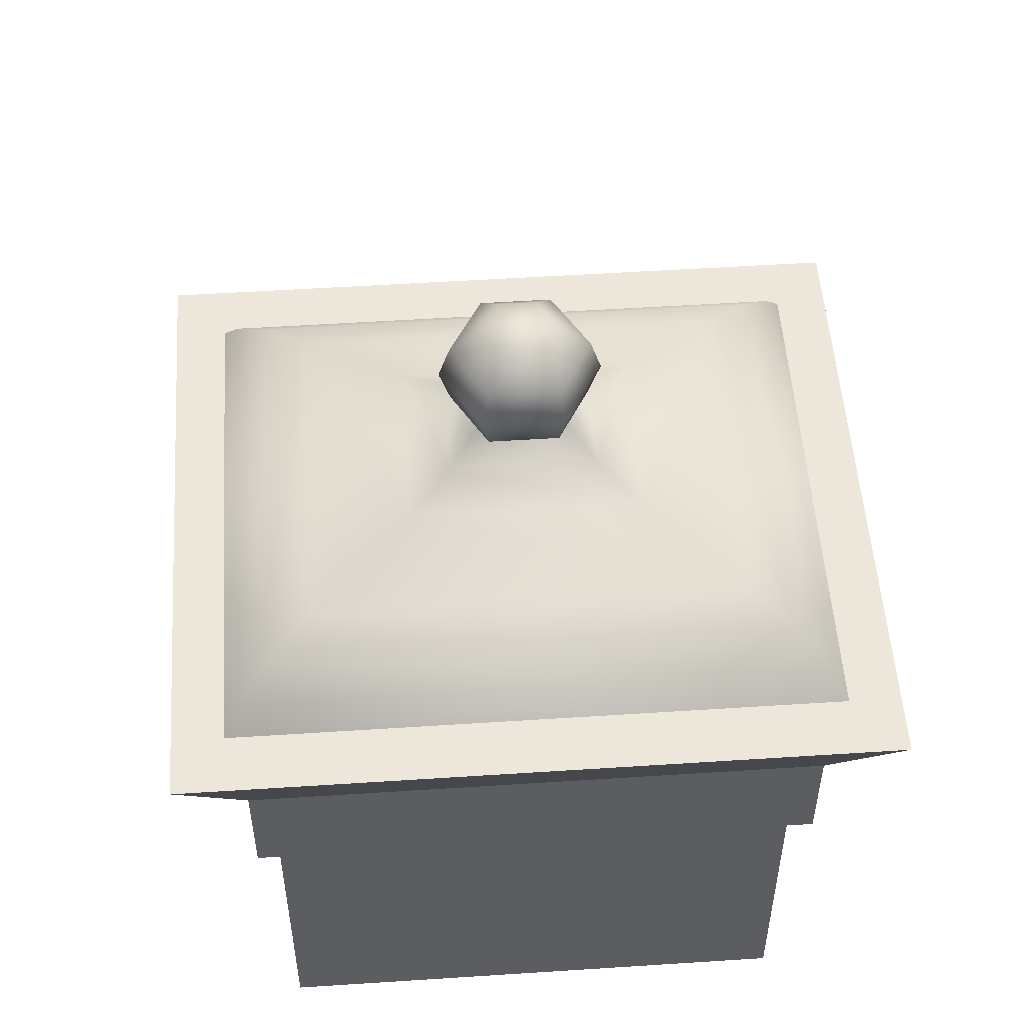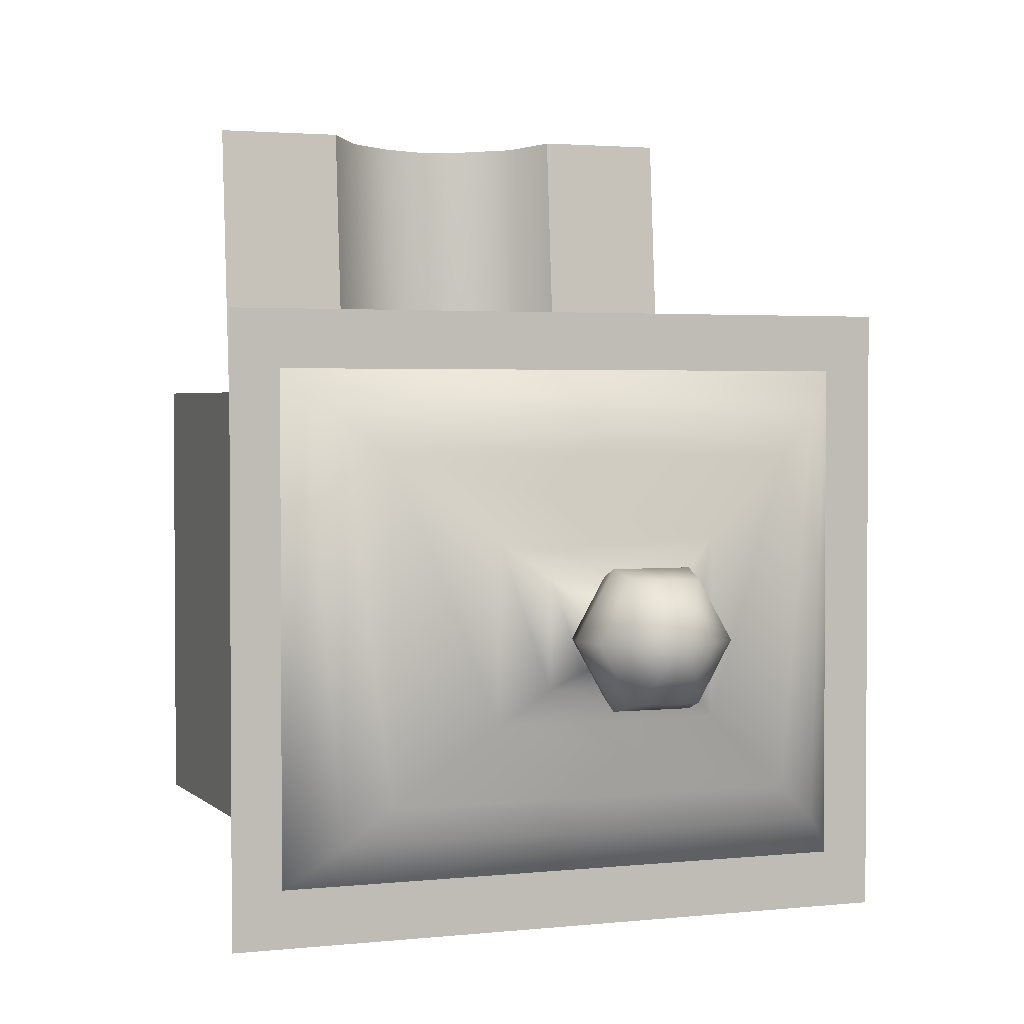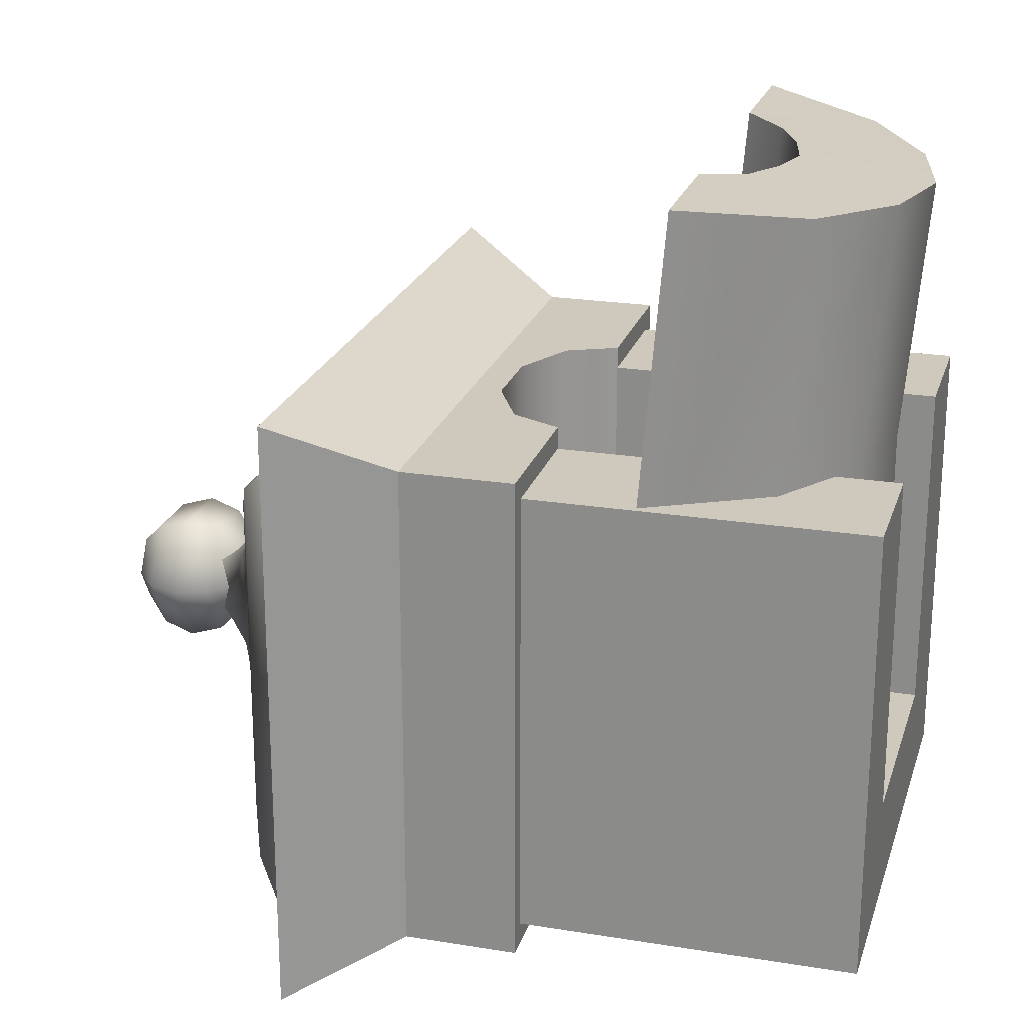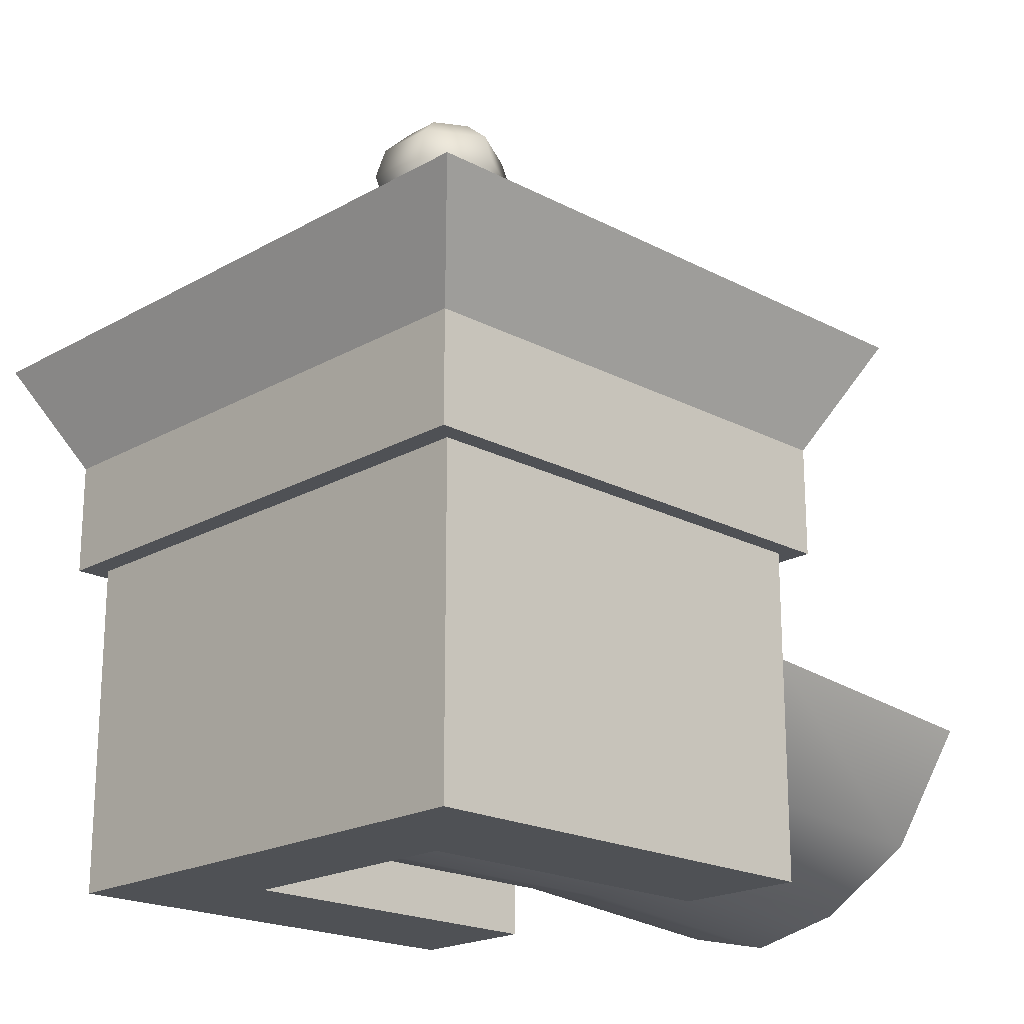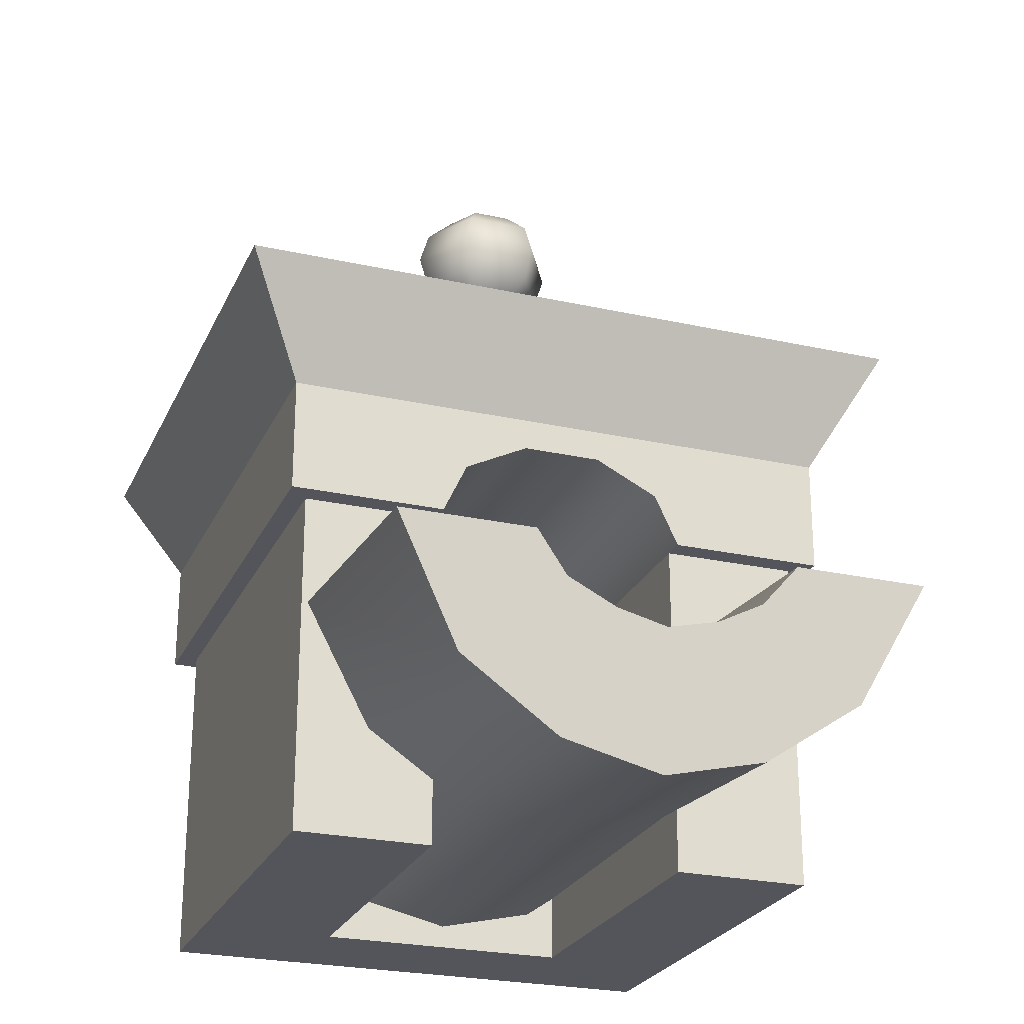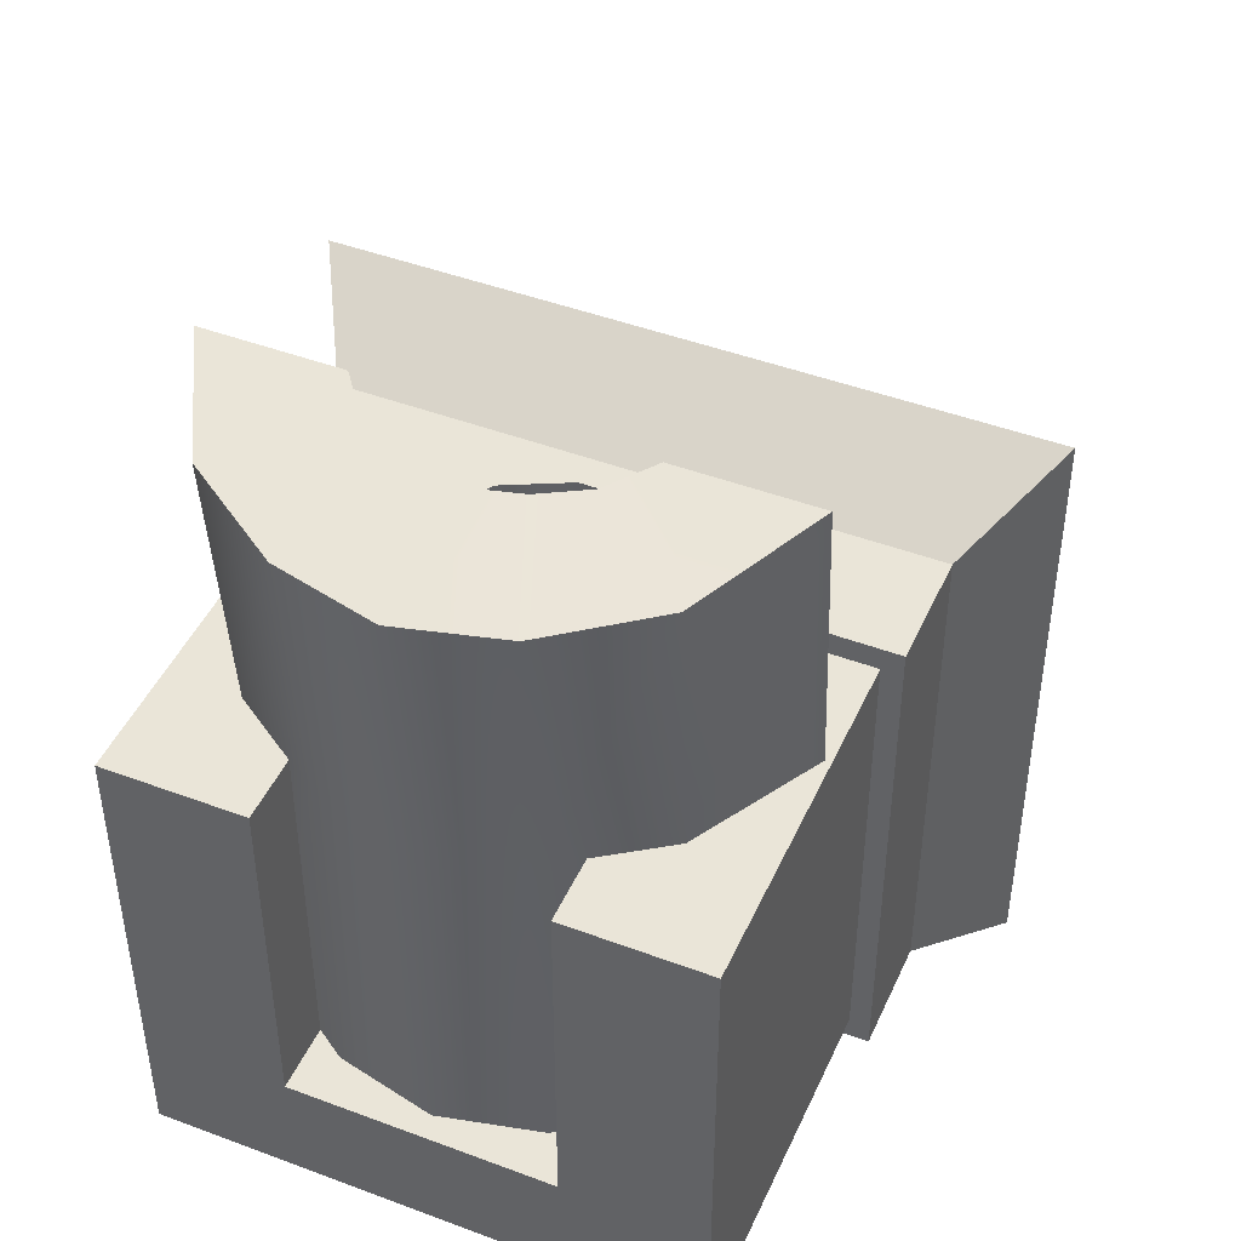
<metadata>
{"format":"obj","ext":"obj","renderer":"f3d","projection":"perspective","resolution":1024,"background":"white","views":[{"elev":52.9,"azim":176.0,"up":"+Y"},{"elev":2.4,"azim":158.8,"up":"+Z"},{"elev":22.4,"azim":-74.3,"up":"+Z"},{"elev":-20.1,"azim":-134.0,"up":"+Y"},{"elev":-24.9,"azim":-20.0,"up":"+Y"},{"elev":45.4,"azim":23.4,"up":"+Z"}]}
</metadata>
<code>
o model_2851
v -0.1559 0.4556 0.1538
v -0.3378 0.4556 0.1538
v -0.3378 0 0.1538
v -0.1559 0 0.1538
v -0.3378 0 -0.4646
v -0.3378 0.4556 -0.4646
v -0.1559 0.4556 -0.4646
v -0.1559 0 -0.4646
v 0.3655 0 0.1538
v 0.3655 0 -0.4646
v 0.3655 0.4556 -0.4646
v 0.3655 0.4556 0.1538
v -0.3378 0 -0.4646
v -0.3378 0 0.1538
v -0.3378 0.4556 0.1538
v -0.3378 0.4556 -0.4646
v 0.1835 0 -0.4646
v 0.1835 0.4556 -0.4646
v 0.3655 0.4556 -0.4646
v 0.3655 0 -0.4646
v 0.3655 0.4556 0.1538
v 0.1835 0.4556 0.1538
v 0.1835 0 0.1538
v 0.3655 0 0.1538
v 0.1835 0.4556 -0.3104
v -0.1559 0.4556 -0.3104
v -0.1559 0 -0.3104
v 0.1835 0 -0.3104
v -0.1559 0.4556 0.1538
v -0.1559 0 0.1538
v -0.1559 0 -0.3104
v -0.1559 0.4556 -0.3104
v 0.1835 0 0.1538
v 0.1835 0.4556 0.1538
v 0.1835 0.4556 -0.3104
v 0.1835 0 -0.3104
v 0.1835 0 -0.3104
v 0.3655 0 -0.4646
v 0.3655 0 0.1538
v 0.1835 0 0.1538
v -0.1559 0 -0.3104
v -0.3378 0 -0.4646
v -0.1559 0 -0.4646
v 0.1835 0 -0.4646
v -0.3378 0 0.1538
v -0.1559 0 0.1538
v 0.3921 0.6084 0.1839
v 0.1513 0.524 0.1839
v 0.1835 0.4556 0.1839
v 0.3921 0.4556 0.1839
v -0.3644 0.4556 -0.4947
v -0.3644 0.4556 0.1839
v -0.3644 0.6084 0.1839
v -0.3644 0.6084 -0.4947
v 0.1835 0.4556 -0.3104
v 0.3921 0.4556 -0.4947
v 0.3921 0.4556 0.1839
v 0.1835 0.4556 0.1839
v 0.3921 0.4556 0.1839
v 0.3921 0.4556 -0.4947
v 0.3921 0.6084 -0.4947
v 0.3921 0.6084 0.1839
v -0.3644 0.6084 -0.4947
v 0.3921 0.6084 -0.4947
v 0.3921 0.4556 -0.4947
v -0.3644 0.4556 -0.4947
v 0.1513 0.524 0.1839
v 0.06635 0.5663 0.1839
v 0.06635 0.5663 -0.3104
v 0.1513 0.524 -0.3104
v 0.1835 0.4556 0.1839
v 0.1835 0.4556 -0.3104
v 0.06635 0.5663 -0.3104
v 0.01383 0.4556 -0.3104
v 0.1513 0.524 -0.3104
v -0.03869 0.5663 0.1839
v -0.03869 0.5663 -0.3104
v 0.1835 0.4556 -0.3104
v -0.03869 0.5663 -0.3104
v -0.1237 0.524 0.1839
v -0.1237 0.524 -0.3104
v -0.1237 0.524 -0.3104
v -0.1559 0.4556 0.1839
v -0.1559 0.4556 -0.3104
v -0.1559 0.4556 -0.3104
v 0.01383 0.4556 -0.3104
v 0.3921 0.4556 -0.4947
v 0.1835 0.4556 -0.3104
v -0.3644 0.4556 -0.4947
v -0.1559 0.4556 -0.3104
v -0.1559 0.4556 0.1839
v -0.3644 0.4556 0.1839
v 0.01383 0.4556 -0.3104
v 0.06635 0.5663 0.1839
v -0.3644 0.4556 0.1839
v -0.1559 0.4556 0.1839
v -0.1237 0.524 0.1839
v -0.3644 0.6084 0.1839
v -0.1237 0.524 0.1839
v -0.03869 0.5663 0.1839
v 0.06635 0.5663 0.1839
v -0.1136 0.2553 0.1538
v -0.1559 0.3087 0.1538
v -0.1559 0.2769 0.538
v -0.1156 0.2241 0.5312
v -0.05155 0.225 0.1538
v -0.05155 0.1939 0.5282
v 0.01383 0.2098 0.1538
v 0.01383 0.1788 0.5264
v 0.07921 0.225 0.1538
v 0.07921 0.1939 0.5282
v 0.1348 0.2547 0.1538
v 0.1376 0.2236 0.5312
v 0.1835 0.3087 0.1538
v 0.1835 0.2769 0.538
v -0.1156 0.2241 0.5312
v -0.1559 0.2769 0.538
v -0.3297 0.2769 0.538
v -0.2453 0.1162 0.5166
v -0.05155 0.1939 0.5282
v -0.1169 0.0313 0.5067
v 0.01383 0.1788 0.5264
v 0.01383 0.001106 0.5031
v 0.07921 0.1939 0.5282
v 0.1446 0.0313 0.5067
v 0.1376 0.2236 0.5312
v 0.2704 0.1162 0.5166
v 0.1835 0.2769 0.538
v 0.3574 0.2769 0.538
v -0.2453 0.1162 0.5166
v -0.3297 0.2769 0.538
v -0.3297 0.3087 0.1538
v -0.2433 0.1463 0.1538
v -0.1169 0.0313 0.5067
v -0.1169 0.06105 0.1538
v 0.01383 0.001106 0.5031
v 0.01383 0.03062 0.1538
v 0.1446 0.0313 0.5067
v 0.1446 0.06105 0.1538
v 0.2704 0.1162 0.5166
v 0.2676 0.1463 0.1538
v 0.3574 0.2769 0.538
v 0.3574 0.3087 0.1538
v 0.1835 0.2769 0.538
v 0.3574 0.2769 0.538
v 0.3574 0.3087 0.1538
v 0.1835 0.3087 0.1538
v -0.1559 0.2769 0.538
v -0.1559 0.3087 0.1538
v -0.3297 0.3087 0.1538
v -0.3297 0.2769 0.538
v 0.1835 0.3087 -0.3104
v 0.1348 0.2547 -0.3104
v 0.07921 0.225 -0.3104
v 0.01383 0.2098 -0.3104
v -0.05155 0.225 -0.3104
v -0.1136 0.2553 -0.3104
v -0.1559 0.3087 -0.3104
v -0.2433 0.1463 -0.3104
v -0.1169 0.06105 -0.3104
v 0.01383 0.03062 -0.3104
v 0.1446 0.06105 -0.3104
v 0.2676 0.1463 -0.3104
v 0.03929 0.9675 -0.1995
v -0.01163 0.9675 -0.1995
v -0.03027 0.9997 -0.2318
v 0.05793 0.9997 -0.2318
v -0.0371 0.9675 -0.1554
v -0.07438 0.9997 -0.1554
v -0.01163 0.9675 -0.1113
v -0.03027 0.9997 -0.079
v 0.03929 0.9675 -0.1113
v 0.05793 0.9997 -0.079
v 0.06476 0.9675 -0.1554
v 0.102 0.9997 -0.1554
v 0.03929 0.9675 -0.1995
v 0.05793 0.9997 -0.2318
v -0.0371 1.044 -0.2436
v 0.06476 1.044 -0.2436
v -0.08802 1.044 -0.1554
v -0.0371 1.044 -0.06719
v 0.06476 1.044 -0.06719
v 0.1157 1.044 -0.1554
v 0.06476 1.044 -0.2436
v -0.03027 1.088 -0.2318
v 0.05793 1.088 -0.2318
v -0.07438 1.088 -0.1554
v -0.03027 1.088 -0.079
v 0.05793 1.088 -0.079
v 0.102 1.088 -0.1554
v 0.05793 1.088 -0.2318
v -0.01163 1.12 -0.1995
v 0.03929 1.12 -0.1995
v -0.0371 1.12 -0.1554
v -0.01163 1.12 -0.1113
v 0.03929 1.12 -0.1113
v 0.06476 1.12 -0.1554
v 0.03929 1.12 -0.1995
v 0.01383 0.9558 -0.1554
v 0.01383 0.9558 -0.1554
v 0.01383 0.9558 -0.1554
v 0.01383 0.9558 -0.1554
v 0.01383 0.9558 -0.1554
v 0.01383 0.9558 -0.1554
v 0.01383 1.132 -0.1554
v 0.01383 1.132 -0.1554
v 0.01383 1.132 -0.1554
v 0.01383 1.132 -0.1554
v 0.01383 1.132 -0.1554
v 0.01383 1.132 -0.1554
v -0.3644 0.6084 0.1839
v 0.3921 0.6084 0.1839
v 0.4761 0.7613 0.2593
v -0.4484 0.7613 0.2593
v -0.4484 0.7613 -0.5701
v 0.4761 0.7613 -0.5701
v 0.3921 0.6084 -0.4947
v -0.3644 0.6084 -0.4947
v 0.3921 0.6084 0.1839
v 0.3921 0.6084 -0.4947
v 0.4761 0.7613 -0.5701
v 0.4761 0.7613 0.2593
v -0.3644 0.6084 -0.4947
v -0.3644 0.6084 0.1839
v -0.4484 0.7613 0.2593
v -0.4484 0.7613 -0.5701
v -0.4484 0.7613 0.2593
v 0.4761 0.7613 0.2593
v 0.4091 0.7613 0.1824
v -0.3814 0.7613 0.1824
v 0.4761 0.7613 -0.5701
v 0.4091 0.7613 -0.4932
v -0.4484 0.7613 -0.5701
v -0.3814 0.7613 -0.4932
v -0.3598 0.7974 0.1575
v -0.32 0.8352 0.1191
v -0.32 0.8352 -0.4299
v -0.3598 0.7974 -0.4683
v -0.2634 0.8605 0.06884
v -0.2634 0.8605 -0.3796
v -0.3814 0.7613 -0.4932
v -0.3814 0.7613 0.1824
v -0.1349 0.9074 -0.03819
v -0.07981 0.9409 -0.08477
v -0.07981 0.9409 -0.226
v -0.1349 0.9074 -0.2726
v -0.04744 0.9778 -0.1117
v -0.04744 0.9778 -0.1991
v -0.034 0.997 -0.1208
v -0.034 0.997 -0.19
v 0.3476 0.8352 0.1191
v 0.2911 0.8605 0.06884
v 0.3874 0.7974 0.1575
v 0.2911 0.8605 -0.3796
v 0.3476 0.8352 -0.4299
v 0.3874 0.7974 -0.4683
v 0.4091 0.7613 0.1824
v 0.4091 0.7613 -0.4932
v 0.1075 0.9409 -0.08477
v 0.0751 0.9778 -0.1117
v 0.1626 0.9074 -0.03819
v 0.0751 0.9778 -0.1991
v 0.1075 0.9409 -0.226
v 0.1626 0.9074 -0.2726
v 0.06166 0.997 -0.1208
v 0.06166 0.997 -0.19
g surface_000
f 45 41 46
f 45 42 41
f 41 42 43
f 41 43 44
f 41 44 38
f 41 38 37
f 37 38 39
f 37 39 40
f 33 35 36
f 33 34 35
f 29 31 32
f 29 30 31
f 25 27 28
f 25 26 27
f 21 23 24
f 21 22 23
f 17 19 20
f 17 18 19
f 8 18 17
f 8 7 18
f 5 7 8
f 5 6 7
f 13 15 16
f 13 14 15
f 9 11 12
f 9 10 11
f 1 3 4
f 1 2 3
f 86 87 88
f 98 101 47
f 98 100 101
f 98 99 100
f 95 97 98
f 95 96 97
f 47 94 48
f 47 48 49
f 47 49 50
f 89 56 93
f 89 93 90
f 89 90 91
f 89 91 92
f 85 74 82
f 82 74 79
f 79 74 73
f 73 74 75
f 75 74 78
f 80 83 84
f 80 84 81
f 76 80 81
f 76 81 77
f 68 76 77
f 68 77 69
f 67 68 69
f 67 69 70
f 71 67 70
f 71 70 72
f 63 65 66
f 63 64 65
f 59 61 62
f 59 60 61
f 55 57 58
f 55 56 57
f 51 53 54
f 51 52 53
f 141 162 163
f 141 139 162
f 139 161 162
f 139 137 161
f 137 160 161
f 137 135 160
f 135 159 160
f 135 133 159
f 140 139 141
f 140 138 139
f 138 137 139
f 138 136 137
f 136 135 137
f 136 134 135
f 134 133 135
f 134 130 133
f 130 132 133
f 130 131 132
f 142 140 141
f 142 141 143
f 157 158 103
f 157 103 102
f 156 157 102
f 156 102 106
f 155 156 106
f 155 106 108
f 154 155 108
f 102 103 104
f 102 104 105
f 106 102 105
f 106 105 107
f 108 106 107
f 108 107 109
f 110 108 109
f 154 108 110
f 153 154 110
f 153 110 112
f 152 153 112
f 152 112 114
f 114 112 113
f 114 113 115
f 110 109 111
f 112 110 111
f 112 111 113
f 148 150 151
f 148 149 150
f 144 146 147
f 144 145 146
f 128 127 129
f 128 126 127
f 126 125 127
f 126 124 125
f 124 123 125
f 124 122 123
f 122 121 123
f 122 120 121
f 120 119 121
f 120 116 119
f 116 118 119
f 116 117 118
f 197 198 210
f 190 198 197
f 190 191 198
f 183 191 190
f 183 184 191
f 175 184 183
f 175 177 184
f 189 190 197
f 182 190 189
f 182 183 190
f 173 183 182
f 173 175 183
f 172 175 173
f 172 174 175
f 174 177 175
f 174 176 177
f 176 174 204
f 189 197 196
f 188 189 196
f 181 189 188
f 181 182 189
f 171 182 181
f 171 173 182
f 170 173 171
f 170 172 173
f 172 170 202
f 196 197 209
f 174 172 203
f 195 196 208
f 188 196 195
f 187 188 195
f 180 188 187
f 180 181 188
f 169 181 180
f 169 171 181
f 168 171 169
f 168 170 171
f 170 168 201
f 187 195 194
f 185 187 194
f 178 187 185
f 178 180 187
f 166 180 178
f 166 169 180
f 165 169 166
f 165 168 169
f 168 165 200
f 194 195 207
f 192 194 206
f 185 194 192
f 186 185 192
f 179 185 186
f 179 178 185
f 167 178 179
f 167 166 178
f 164 166 167
f 164 165 166
f 165 164 199
f 186 192 193
f 193 192 205
f 223 225 226
f 223 224 225
f 219 221 222
f 219 220 221
f 215 217 218
f 215 216 217
f 211 213 214
f 211 212 213
f 233 230 234
f 233 227 230
f 227 229 230
f 227 228 229
f 228 232 229
f 228 231 232
f 231 234 232
f 231 233 234
f 266 265 260
f 249 260 265
f 249 247 260
f 247 259 260
f 259 262 260
f 266 260 262
f 248 266 262
f 248 250 266
f 249 250 248
f 249 248 247
f 244 247 248
f 247 244 259
f 244 261 259
f 261 263 259
f 259 263 262
f 245 262 263
f 245 248 262
f 244 248 245
f 243 244 245
f 244 243 261
f 243 252 261
f 252 264 261
f 261 264 263
f 246 263 264
f 246 245 263
f 243 245 246
f 239 243 246
f 243 239 252
f 239 251 252
f 251 254 252
f 252 254 264
f 240 264 254
f 240 246 264
f 239 246 240
f 236 239 240
f 239 236 251
f 236 253 251
f 253 255 251
f 251 255 254
f 237 254 255
f 237 240 254
f 236 240 237
f 235 236 237
f 236 235 253
f 235 257 253
f 258 253 257
f 258 256 253
f 253 256 255
f 238 255 256
f 238 237 255
f 235 237 238
f 241 235 238
f 241 242 235
f 235 242 257
f 258 241 238
f 258 238 256

</code>
